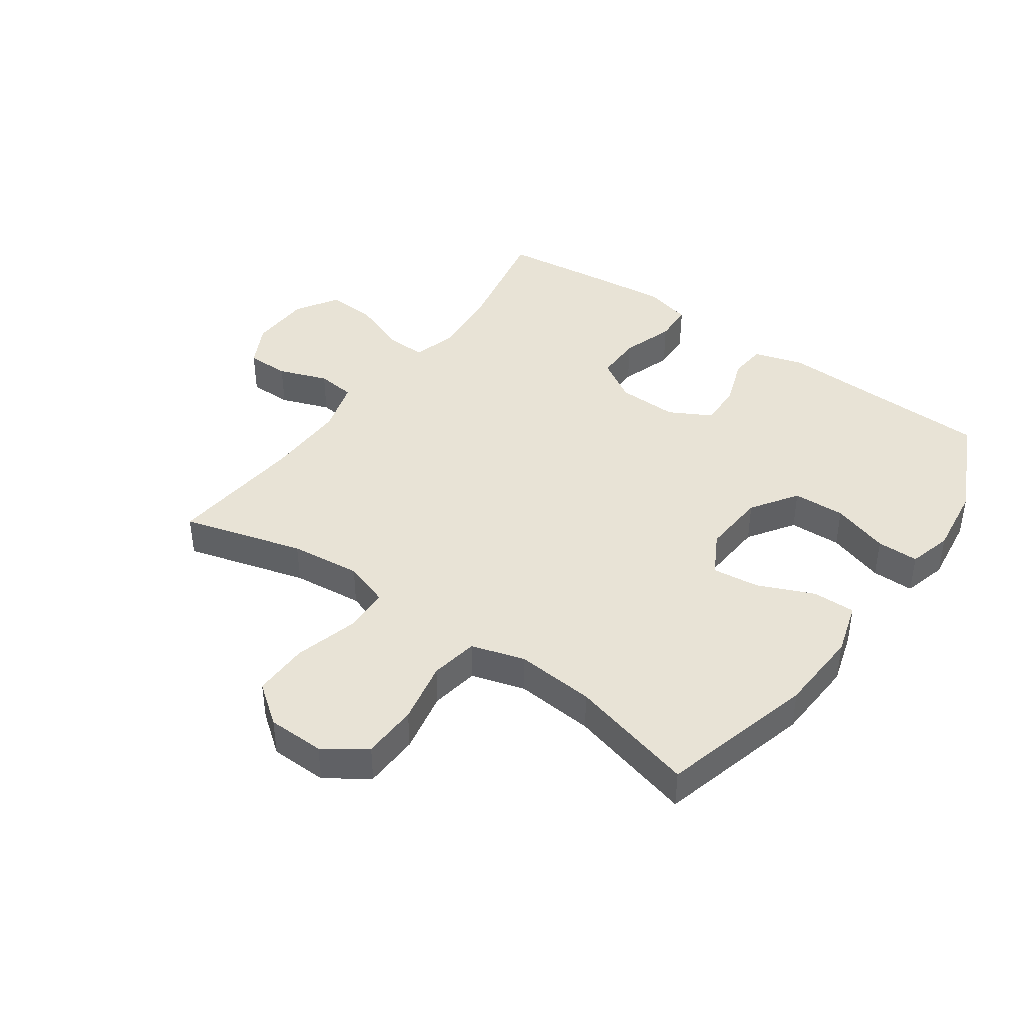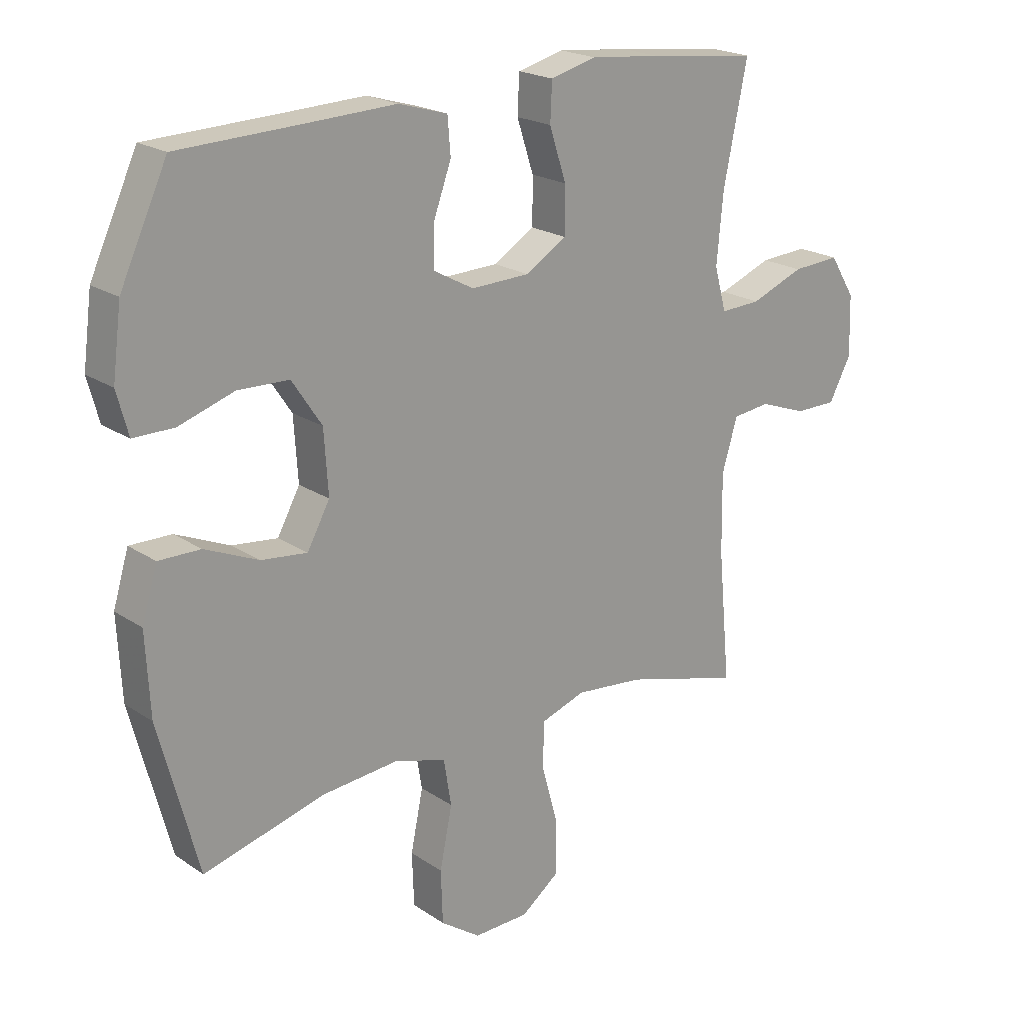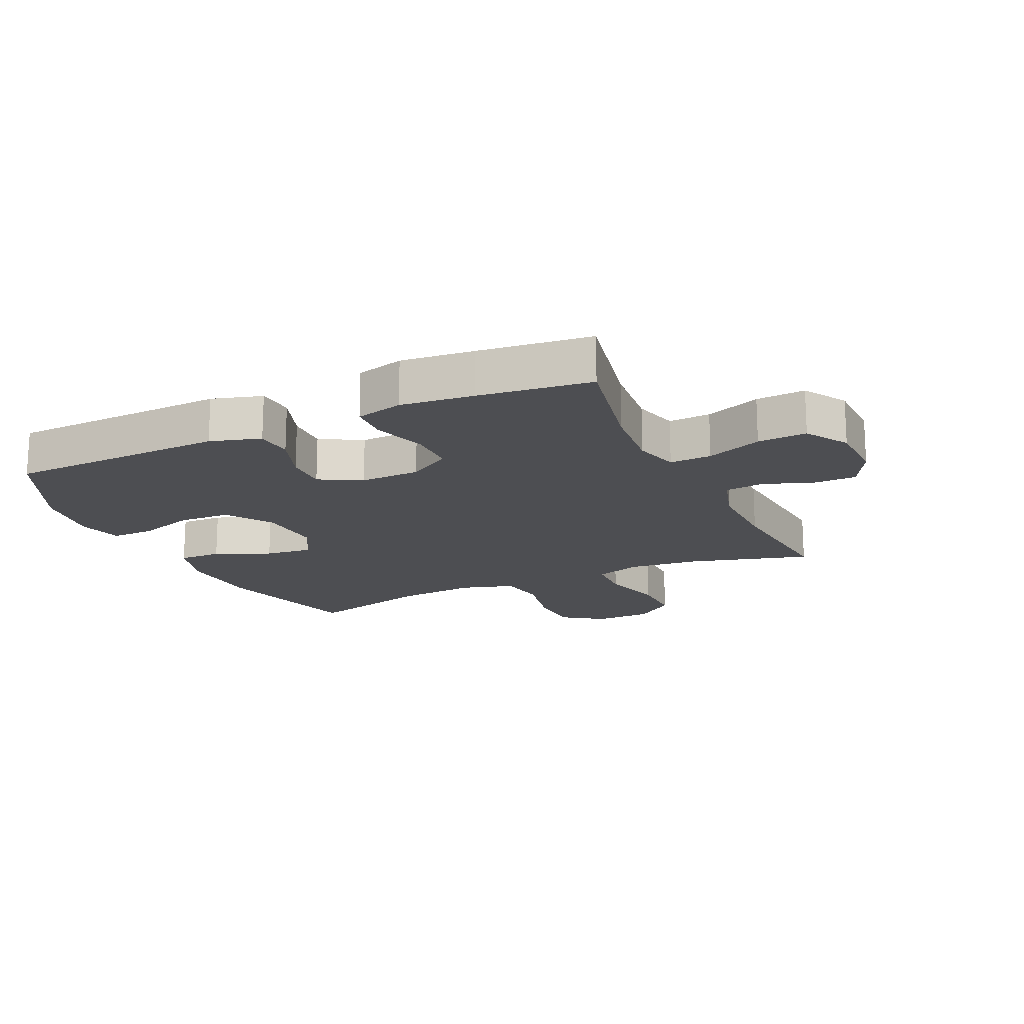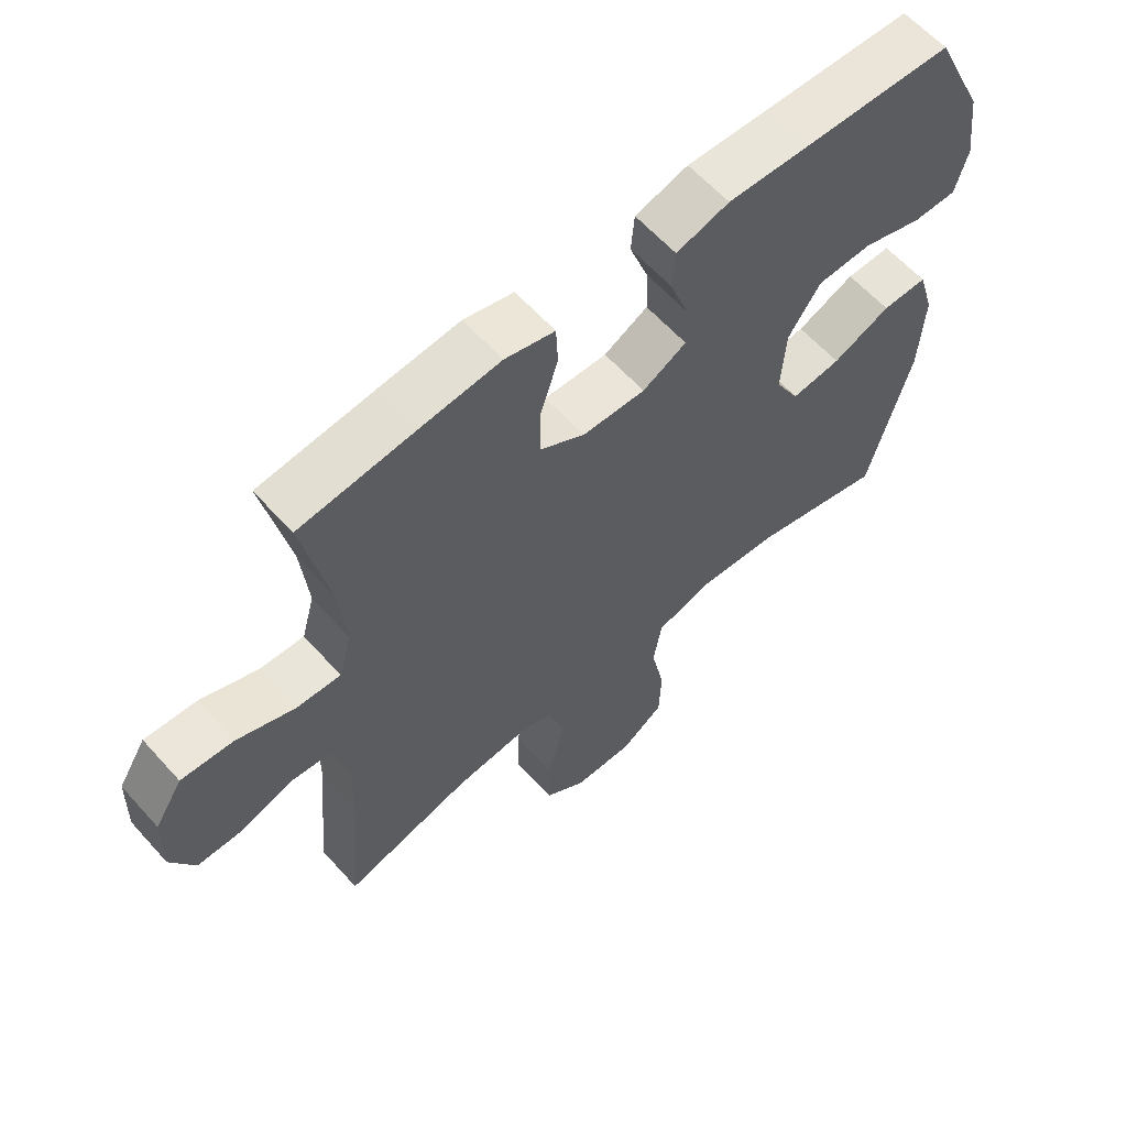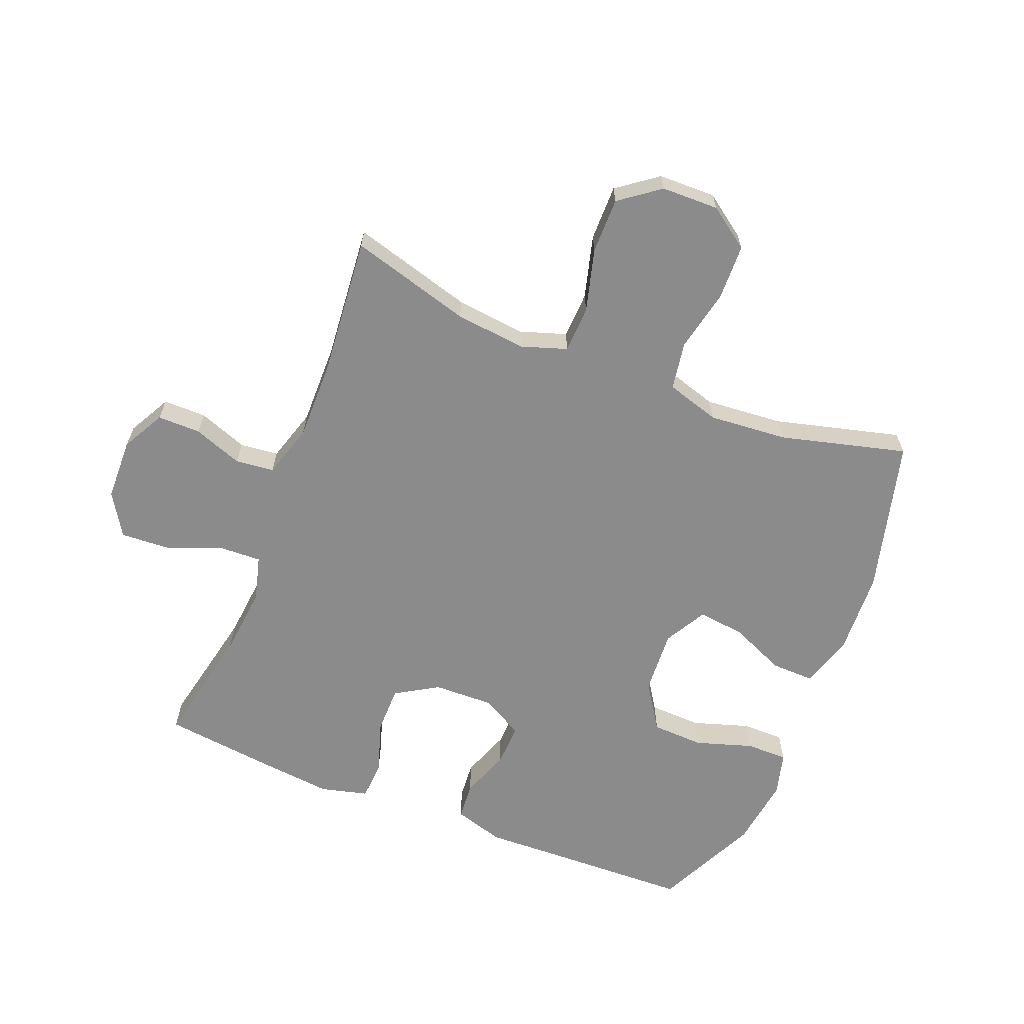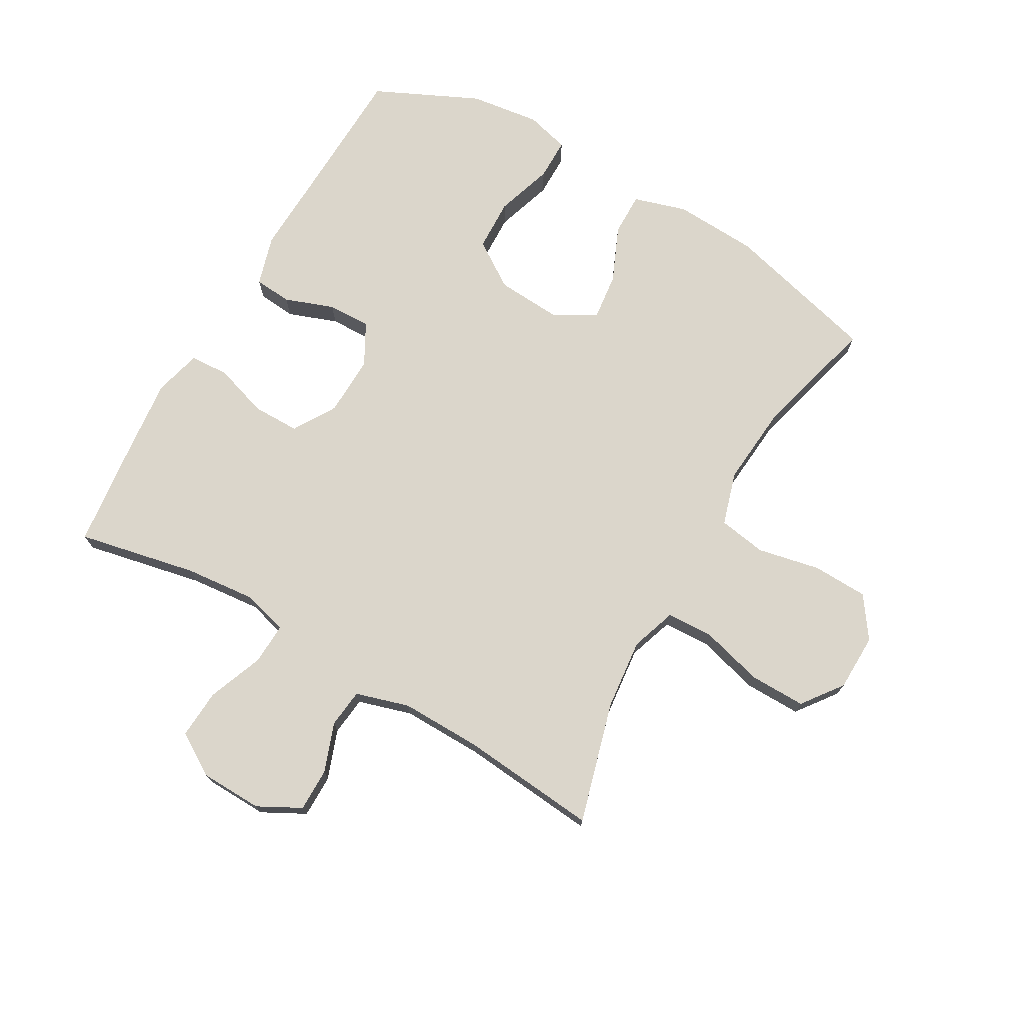
<metadata>
{"format":"obj","ext":"obj","renderer":"f3d","projection":"perspective","resolution":1024,"background":"white","views":[{"elev":41.7,"azim":-144.6,"up":"+Y"},{"elev":20.8,"azim":-40.0,"up":"+Z"},{"elev":-17.2,"azim":24.8,"up":"+Y"},{"elev":61.1,"azim":138.3,"up":"+Z"},{"elev":-64.0,"azim":158.1,"up":"+Y"},{"elev":73.5,"azim":119.8,"up":"+Y"}]}
</metadata>
<code>
v 0.5 0.07 0.5
v 0.46 0.07 0.306
v 0.449 0.07 0.19
v 0.469 0.07 0.117
v 0.537 0.07 0.12
v 0.627 0.07 0.155
v 0.707 0.07 0.16
v 0.75 0.07 0.091
v 0.753 0.07 -0.01
v 0.716 0.07 -0.08
v 0.646 0.07 -0.08
v 0.566 0.07 -0.051
v 0.503 0.07 -0.058
v 0.477 0.07 -0.145
v 0.479 0.07 -0.277
v 0.5 0.07 -0.5
v 0.303 0.07 -0.445
v 0.188 0.07 -0.433
v 0.114 0.07 -0.458
v 0.111 0.07 -0.534
v 0.139 0.07 -0.636
v 0.14 0.07 -0.727
v 0.075 0.07 -0.776
v -0.018 0.07 -0.778
v -0.085 0.07 -0.731
v -0.088 0.07 -0.641
v -0.067 0.07 -0.539
v -0.08 0.07 -0.461
v -0.167 0.07 -0.435
v -0.295 0.07 -0.446
v -0.5 0.07 -0.5
v -0.566 0.07 -0.249
v -0.573 0.07 -0.113
v -0.547 0.07 -0.027
v -0.477 0.07 -0.028
v -0.387 0.07 -0.067
v -0.31 0.07 -0.076
v -0.272 0.07 -0.007
v -0.279 0.07 0.098
v -0.329 0.07 0.173
v -0.414 0.07 0.176
v -0.507 0.07 0.146
v -0.575 0.07 0.146
v -0.594 0.07 0.217
v -0.579 0.07 0.331
v -0.5 0.07 0.5
v -0.271 0.07 0.508
v -0.144 0.07 0.513
v -0.062 0.07 0.489
v -0.057 0.07 0.428
v -0.086 0.07 0.348
v -0.088 0.07 0.278
v -0.02 0.07 0.241
v 0.078 0.07 0.244
v 0.147 0.07 0.286
v 0.147 0.07 0.363
v 0.119 0.07 0.449
v 0.122 0.07 0.513
v 0.199 0.07 0.533
v 0.318 0.07 0.521
v 0.5 0 0.5
v 0.46 0 0.306
v 0.449 0 0.19
v 0.469 0 0.117
v 0.537 0 0.12
v 0.627 0 0.155
v 0.707 0 0.16
v 0.75 0 0.091
v 0.753 0 -0.01
v 0.716 0 -0.08
v 0.646 0 -0.08
v 0.566 0 -0.051
v 0.503 0 -0.058
v 0.477 0 -0.145
v 0.479 0 -0.277
v 0.5 0 -0.5
v 0.303 0 -0.445
v 0.188 0 -0.433
v 0.114 0 -0.458
v 0.111 0 -0.534
v 0.139 0 -0.636
v 0.14 0 -0.727
v 0.075 0 -0.776
v -0.018 0 -0.778
v -0.085 0 -0.731
v -0.088 0 -0.641
v -0.067 0 -0.539
v -0.08 0 -0.461
v -0.167 0 -0.435
v -0.295 0 -0.446
v -0.5 0 -0.5
v -0.566 0 -0.249
v -0.573 0 -0.113
v -0.547 0 -0.027
v -0.477 0 -0.028
v -0.387 0 -0.067
v -0.31 0 -0.076
v -0.272 0 -0.007
v -0.279 0 0.098
v -0.329 0 0.173
v -0.414 0 0.176
v -0.507 0 0.146
v -0.575 0 0.146
v -0.594 0 0.217
v -0.579 0 0.331
v -0.5 0 0.5
v -0.271 0 0.508
v -0.144 0 0.513
v -0.062 0 0.489
v -0.057 0 0.428
v -0.086 0 0.348
v -0.088 0 0.278
v -0.02 0 0.241
v 0.078 0 0.244
v 0.147 0 0.286
v 0.147 0 0.363
v 0.119 0 0.449
v 0.122 0 0.513
v 0.199 0 0.533
v 0.318 0 0.521
f 60 1 2
f 59 60 2
f 58 59 2
f 57 58 2
f 56 57 2
f 55 56 2 3
f 54 55 3 4
f 53 54 4
f 49 50 51
f 48 49 51
f 47 48 51
f 46 47 51
f 45 46 51
f 44 45 51
f 43 44 51
f 42 43 51
f 41 42 51
f 40 41 51 52
f 39 40 52 53
f 34 35 36
f 33 34 36
f 32 33 36
f 31 32 36
f 30 31 36
f 29 30 36 37
f 28 29 37 38
f 25 26 27
f 24 25 27
f 23 24 27
f 22 23 27
f 21 22 27
f 20 21 27
f 19 20 27 28
f 39 53 4
f 38 39 4
f 28 38 4
f 19 28 4
f 18 19 4
f 10 11 12
f 9 10 12
f 8 9 12
f 7 8 12
f 6 7 12
f 5 6 12
f 5 12 13
f 5 13 14
f 4 5 14
f 18 4 14
f 17 18 14
f 17 14 15
f 15 16 17
f 62 61 120
f 62 120 119
f 62 119 118
f 62 118 117
f 62 117 116
f 63 62 116 115
f 64 63 115 114
f 64 114 113
f 111 110 109
f 111 109 108
f 111 108 107
f 111 107 106
f 111 106 105
f 111 105 104
f 111 104 103
f 111 103 102
f 111 102 101
f 112 111 101 100
f 113 112 100 99
f 96 95 94
f 96 94 93
f 96 93 92
f 96 92 91
f 96 91 90
f 97 96 90 89
f 98 97 89 88
f 87 86 85
f 87 85 84
f 87 84 83
f 87 83 82
f 87 82 81
f 87 81 80
f 88 87 80 79
f 64 113 99
f 64 99 98
f 64 98 88
f 64 88 79
f 64 79 78
f 72 71 70
f 72 70 69
f 72 69 68
f 72 68 67
f 72 67 66
f 72 66 65
f 73 72 65
f 74 73 65
f 74 65 64
f 74 64 78
f 74 78 77
f 75 74 77
f 77 76 75
f 1 61 62 2
f 2 62 63 3
f 3 63 64 4
f 4 64 65 5
f 5 65 66 6
f 6 66 67 7
f 7 67 68 8
f 8 68 69 9
f 9 69 70 10
f 10 70 71 11
f 11 71 72 12
f 12 72 73 13
f 13 73 74 14
f 14 74 75 15
f 15 75 76 16
f 16 76 77 17
f 17 77 78 18
f 18 78 79 19
f 19 79 80 20
f 20 80 81 21
f 21 81 82 22
f 22 82 83 23
f 23 83 84 24
f 24 84 85 25
f 25 85 86 26
f 26 86 87 27
f 27 87 88 28
f 28 88 89 29
f 29 89 90 30
f 30 90 91 31
f 31 91 92 32
f 32 92 93 33
f 33 93 94 34
f 34 94 95 35
f 35 95 96 36
f 36 96 97 37
f 37 97 98 38
f 38 98 99 39
f 39 99 100 40
f 40 100 101 41
f 41 101 102 42
f 42 102 103 43
f 43 103 104 44
f 44 104 105 45
f 45 105 106 46
f 46 106 107 47
f 47 107 108 48
f 48 108 109 49
f 49 109 110 50
f 50 110 111 51
f 51 111 112 52
f 52 112 113 53
f 53 113 114 54
f 54 114 115 55
f 55 115 116 56
f 56 116 117 57
f 57 117 118 58
f 58 118 119 59
f 59 119 120 60
f 60 120 61 1

</code>
